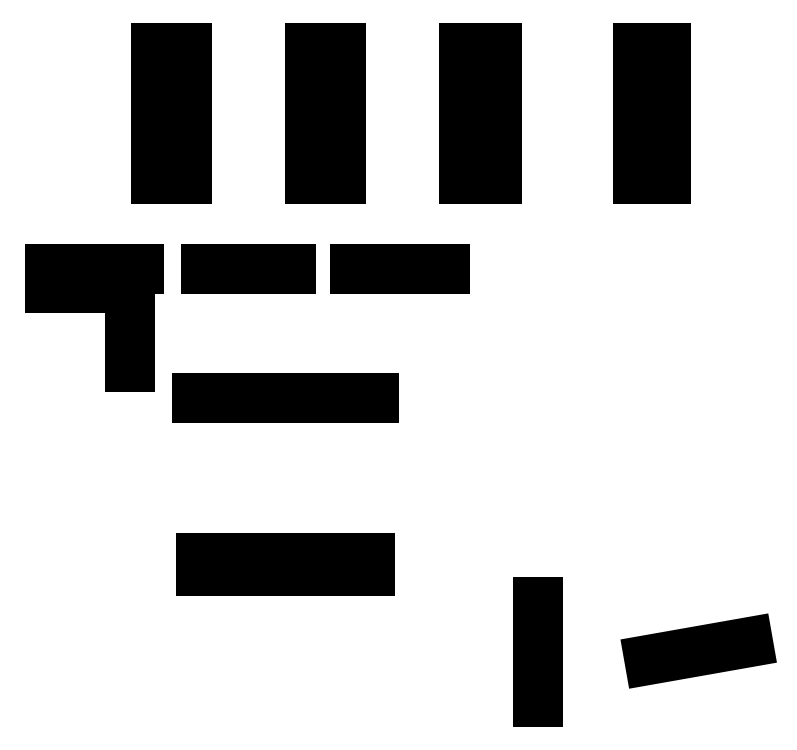
<metadata>
{"format":"dxf","ext":"dxf","renderer":"ezdxf+matplotlib","layout":"modelspace","background":"white","min_lineweight":24,"dpi":150}
</metadata>
<code>
0
SECTION
2
ENTITIES
0
LINE
8
0
10
21
20
43.05
30
0
11
44
21
43.05
31
0
0
LINE
8
0
10
1.9
20
57.25
30
0
11
12
21
57.25
31
0
0
LINE
8
0
10
1.9
20
59.75
30
0
11
13.5
21
59.75
31
0
0
LINE
8
0
10
22.2
20
59.75
30
0
11
33.2
21
59.75
31
0
0
LINE
8
0
10
41.5
20
59.75
30
0
11
53.2
21
59.75
31
0
0
LINE
8
0
10
81.97
20
88.5
30
0
11
81.97
21
71.5
31
0
0
LINE
8
0
10
78.25
20
88.5
30
0
11
78.25
21
71.5
31
0
0
LINE
8
0
10
59.97
20
88.5
30
0
11
59.97
21
71.5
31
0
0
LINE
8
0
10
55.65
20
88.5
30
0
11
55.65
21
71.5
31
0
0
LINE
8
0
10
39.75
20
88.5
30
0
11
39.75
21
71.5
31
0
0
LINE
8
0
10
35.65
20
88.5
30
0
11
35.65
21
71.5
31
0
0
LINE
8
0
10
19.75
20
88.5
30
0
11
19.75
21
71.5
31
0
0
LINE
8
0
10
15.65
20
88.5
30
0
11
15.65
21
71.5
31
0
0
LINE
8
0
10
65.25
20
16.5
30
0
11
65.25
21
3.5
31
0
0
LINE
8
0
10
79.75
20
9.022
30
0
11
92.55
21
11.28
31
0
0
LINE
8
0
10
12.25
20
47.09
30
0
11
12.25
21
55.52
31
0
0
LINE
8
0
10
21.5
20
22.25
30
0
11
43.5
21
22.25
31
0
0
LINE
8
0
10
21.5
20
20.55
30
0
11
43.5
21
20.55
31
0
0
ENDSEC
0
EOF

</code>
